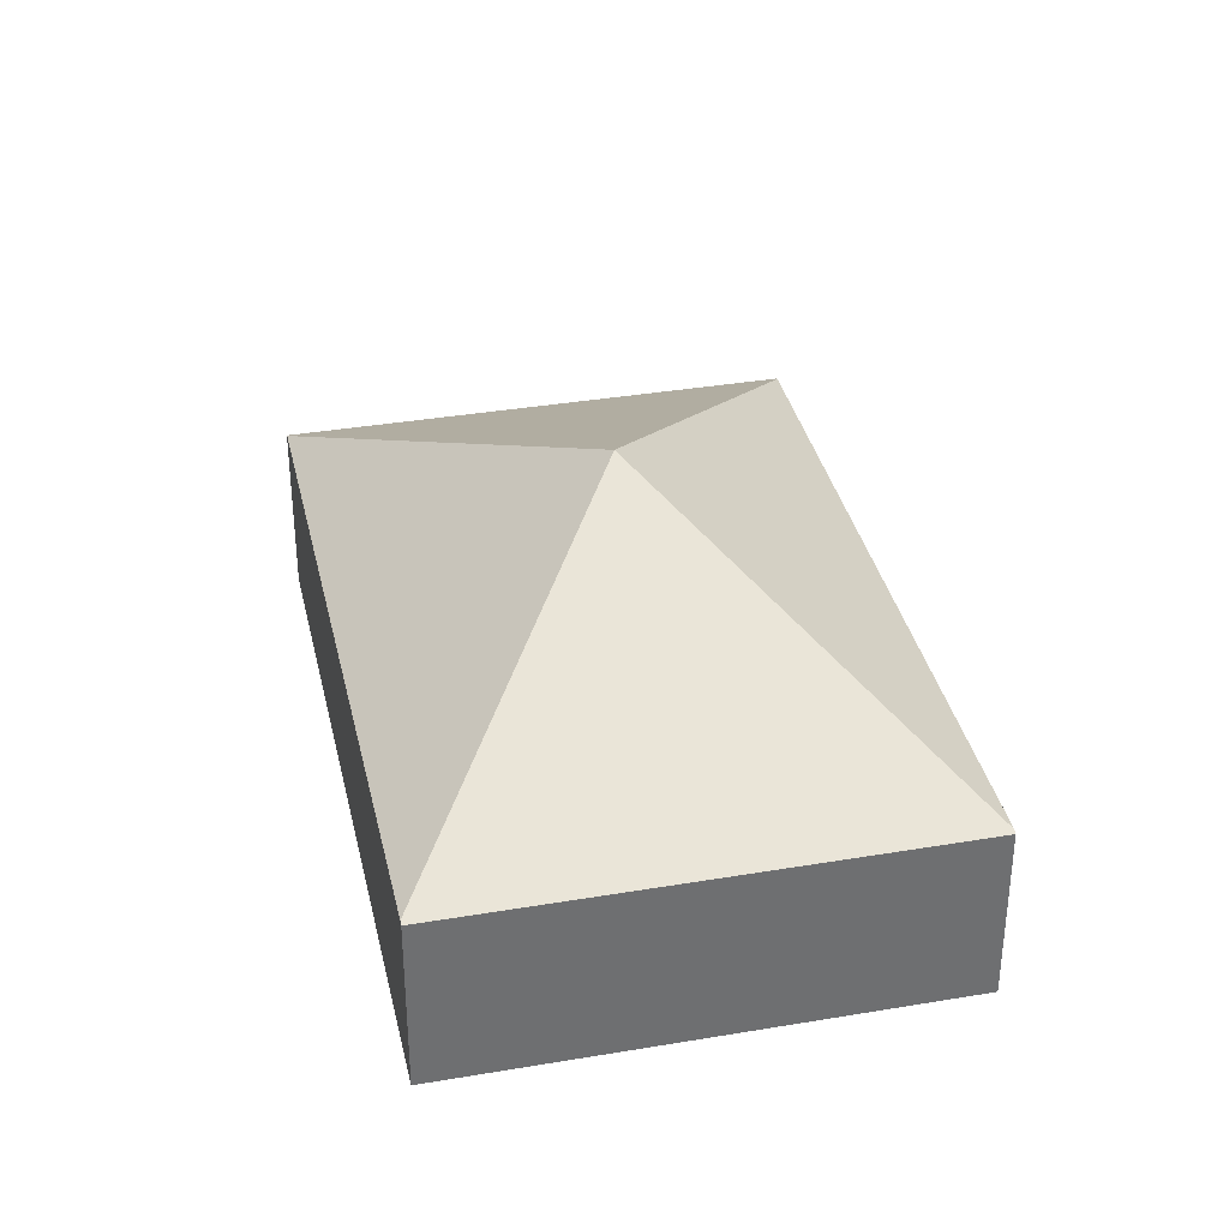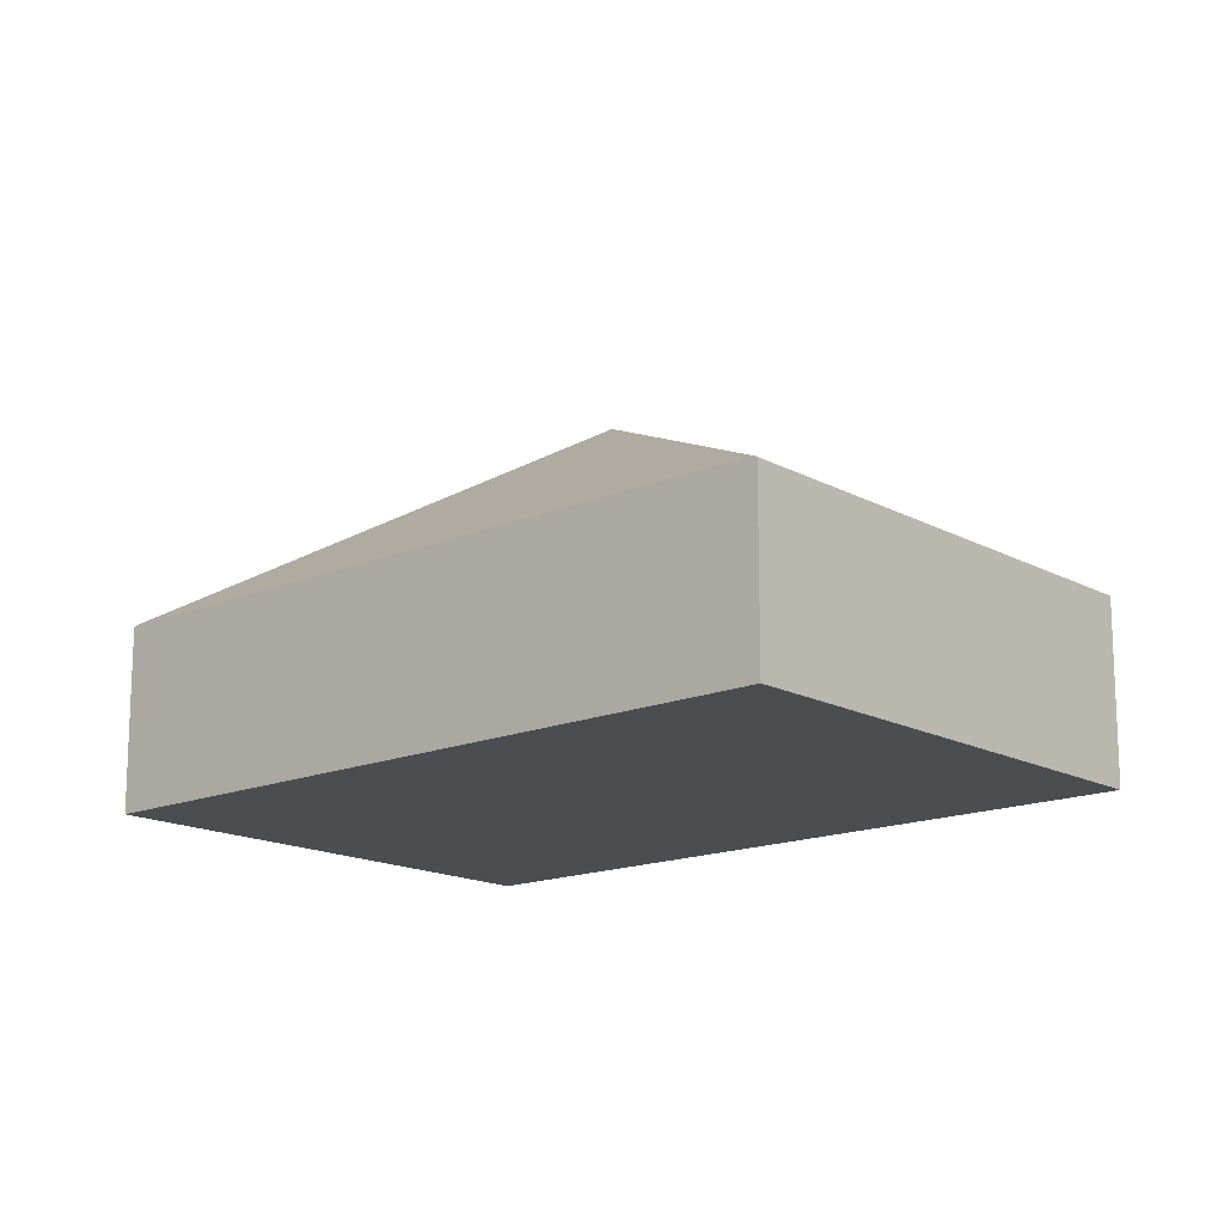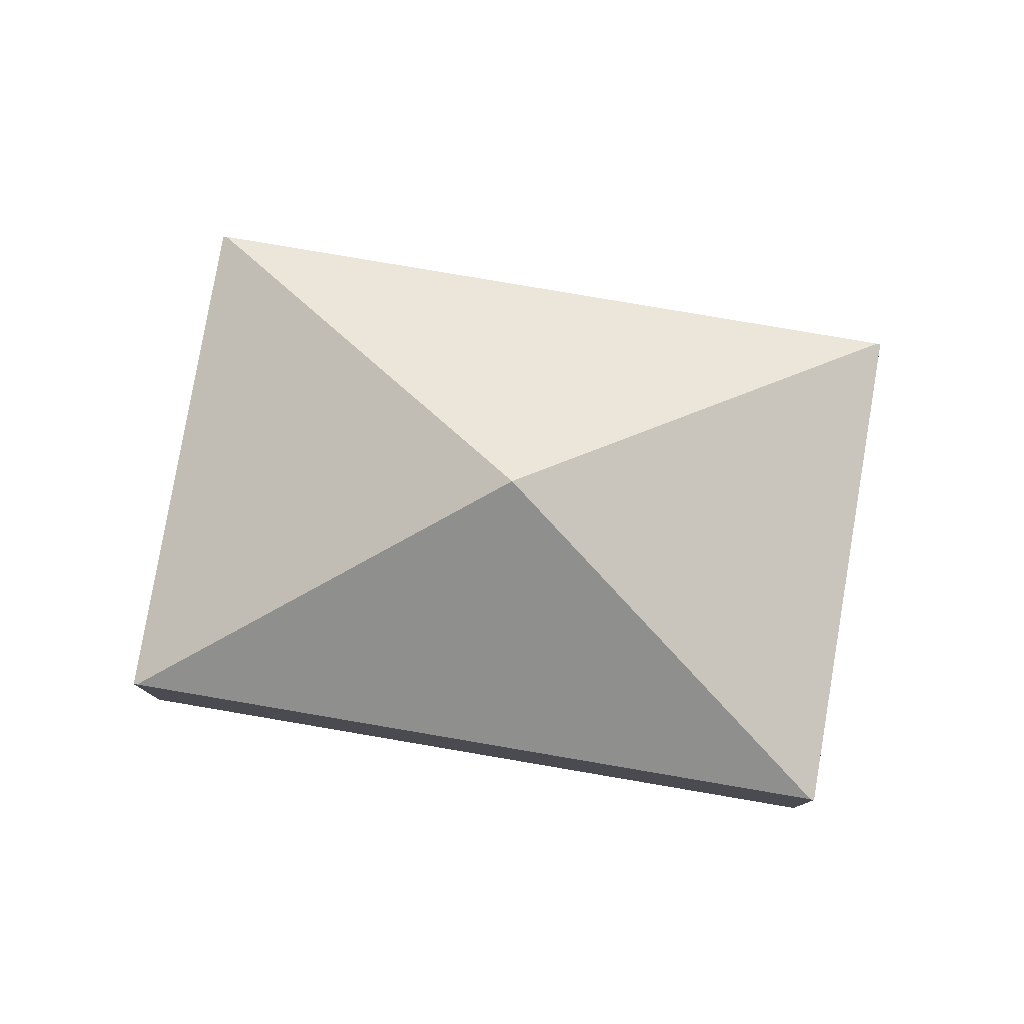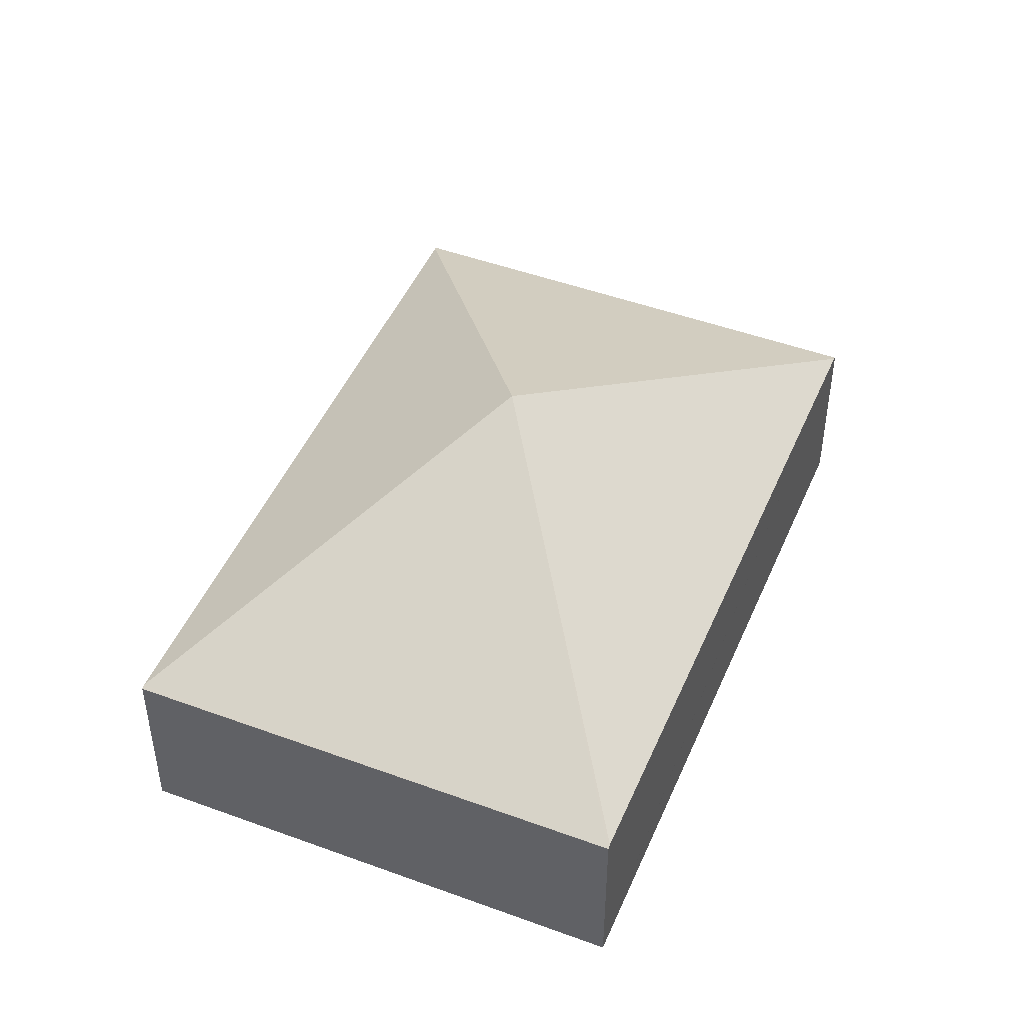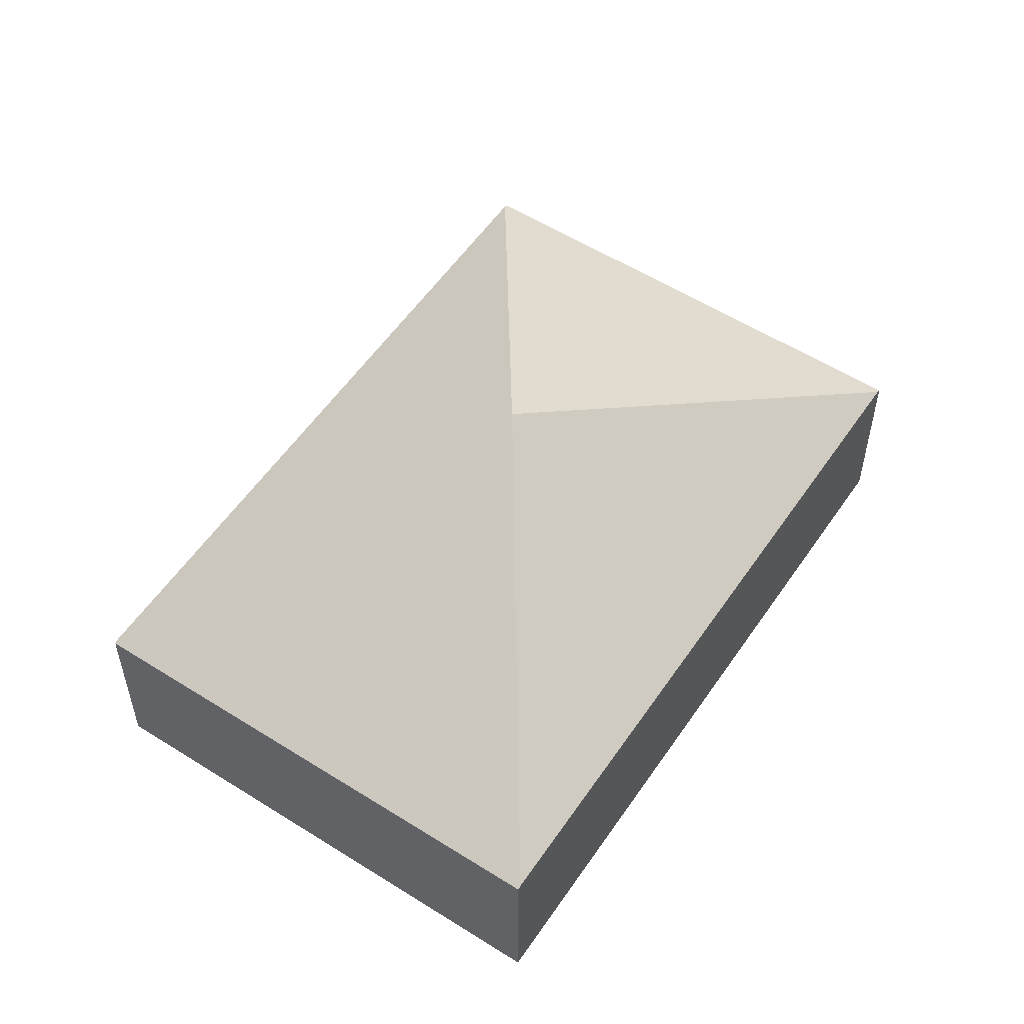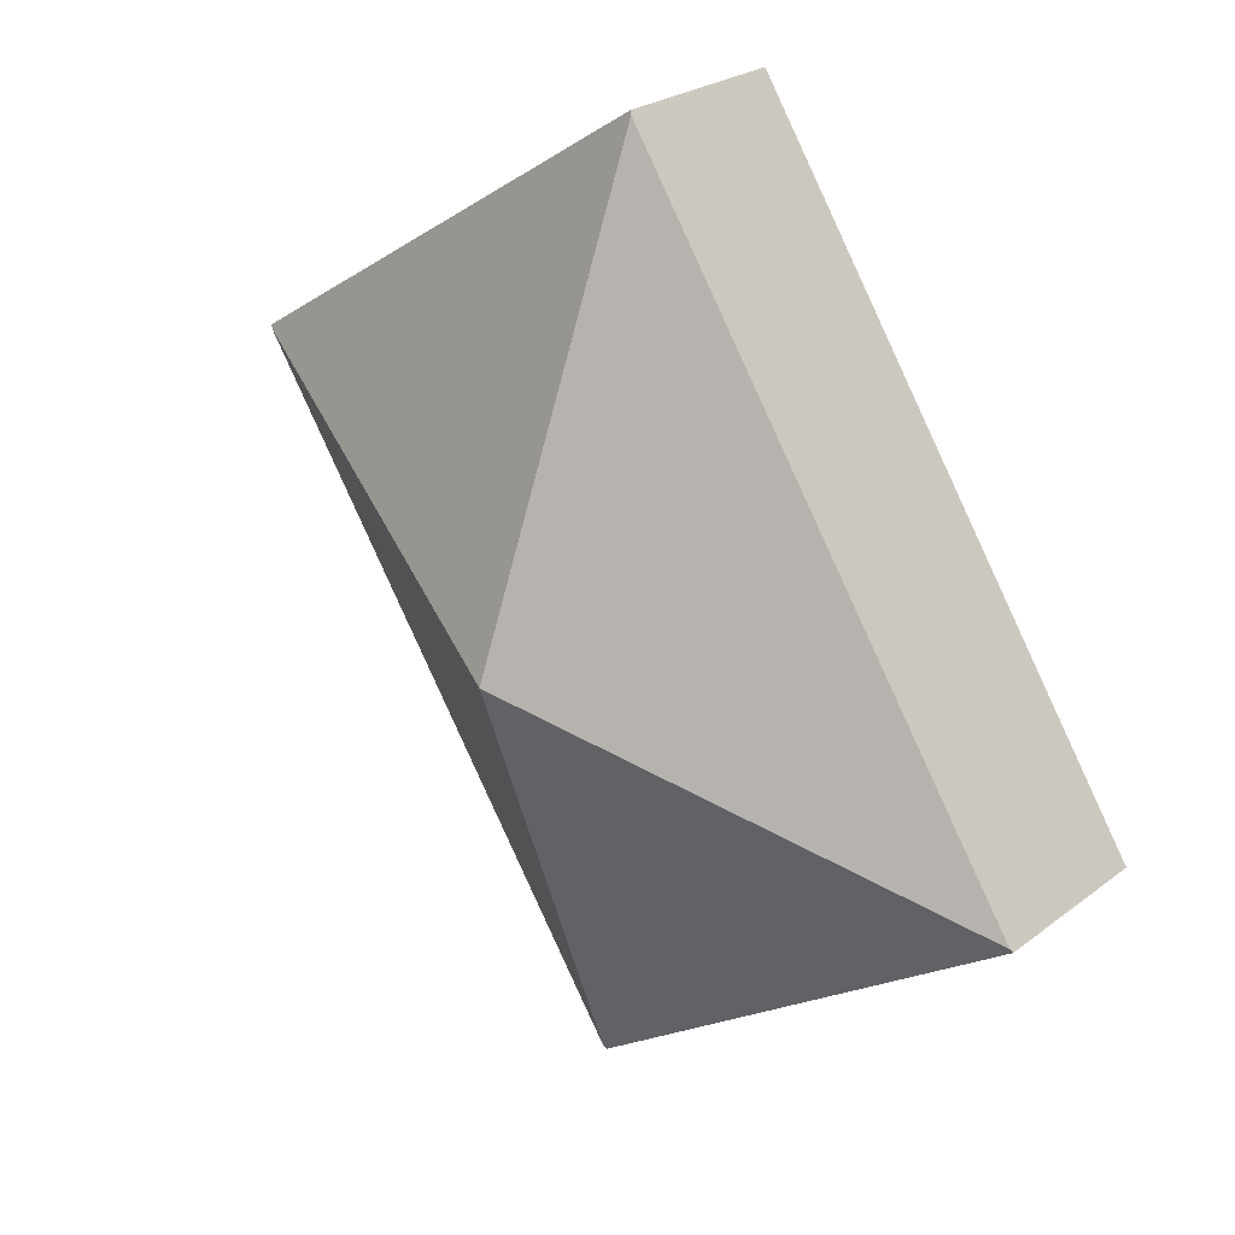
<metadata>
{"format":"obj","ext":"obj","renderer":"f3d","projection":"perspective","resolution":1024,"background":"white","views":[{"elev":35.9,"azim":-159.8,"up":"+Y"},{"elev":-15.7,"azim":-15.9,"up":"+Y"},{"elev":79.8,"azim":132.4,"up":"+Y"},{"elev":47.4,"azim":55.3,"up":"+Y"},{"elev":55.4,"azim":66.4,"up":"+Y"},{"elev":25.2,"azim":-140.3,"up":"+Z"}]}
</metadata>
<code>
v  9.115 1.949 3.833
v  4.387 1.97 6.821
v  4.411 1.949 6.858
v  4.558 3.901 1.916
v  9.091 1.97 3.796
v  0.024 1.97 0.037
v  4.728 1.97 -2.988
v  0 1.949 1.193e-16
v  4.704 1.949 -3.025
v  4.704 1.852e-16 -3.025
v  0 0 0
v  0.024 -2.266e-18 0.037
v  4.387 -4.177e-16 6.821
v  4.411 -4.199e-16 6.858
v  9.115 -2.347e-16 3.833
v  9.091 -2.324e-16 3.796
v  4.728 1.83e-16 -2.988
g defaultobject
f 1 2 3
f 2 1 4
f 4 1 5
f 6 2 4
f 5 7 4
f 8 7 9
f 7 8 4
f 4 8 6
f 10 8 9
f 8 10 11
f 11 6 8
f 6 11 2
f 2 11 12
f 2 12 13
f 2 13 3
f 3 13 14
f 14 1 3
f 1 14 15
f 15 5 1
f 5 15 7
f 7 15 16
f 7 16 17
f 7 17 9
f 9 17 10
f 13 15 14
f 15 13 12
f 15 12 16
f 16 12 17
f 17 12 11
f 17 11 10

</code>
